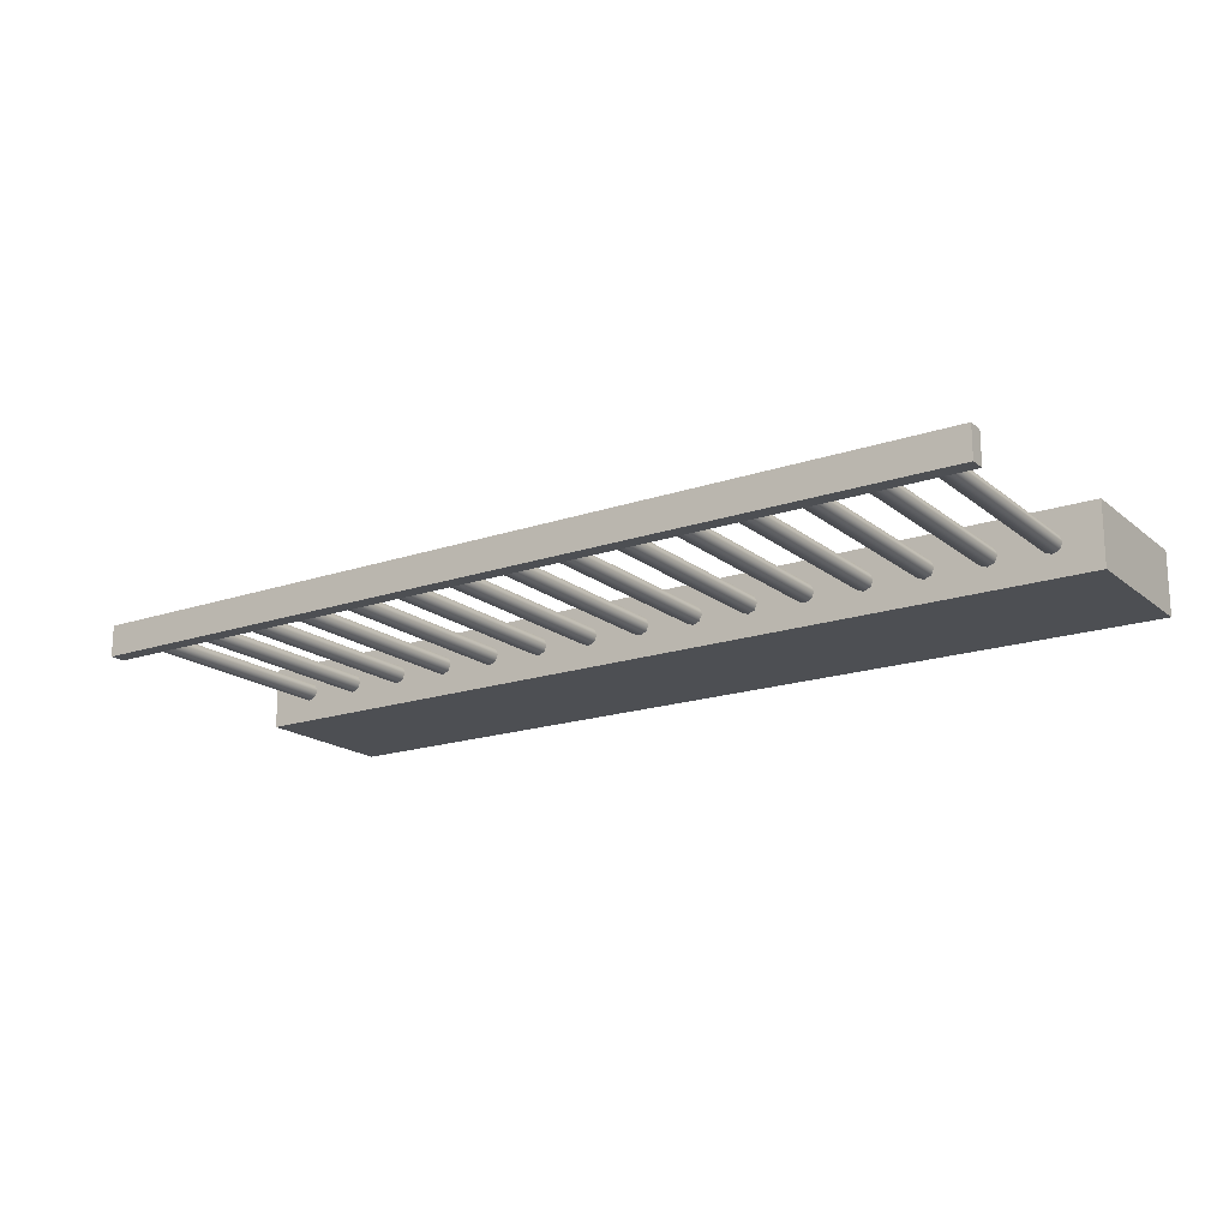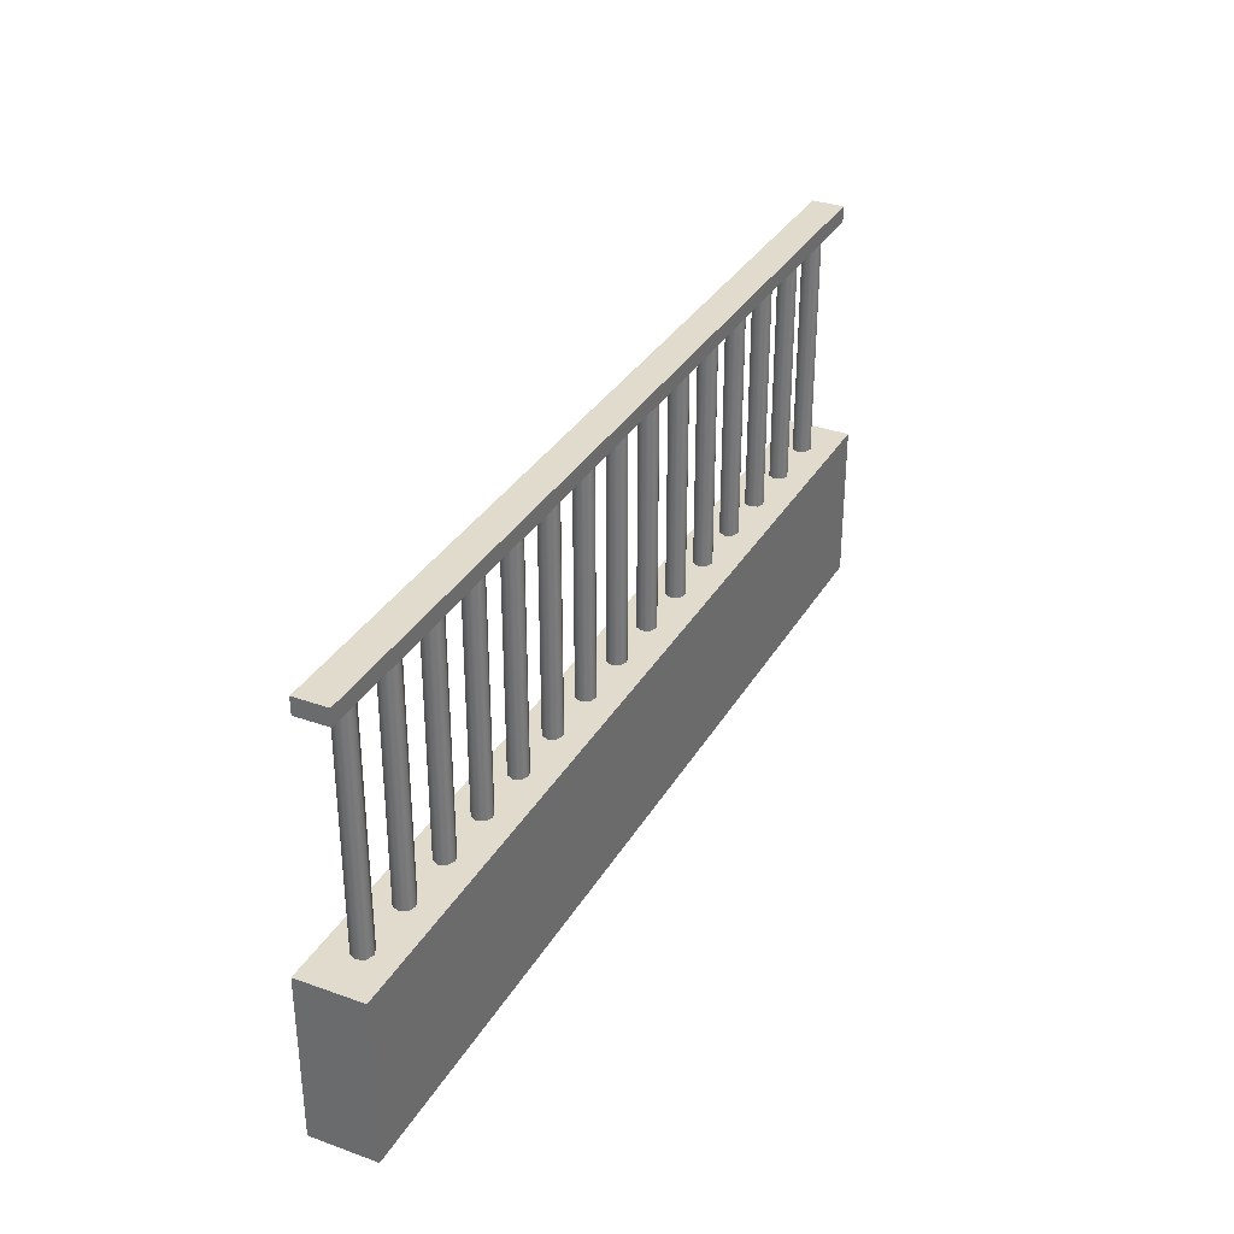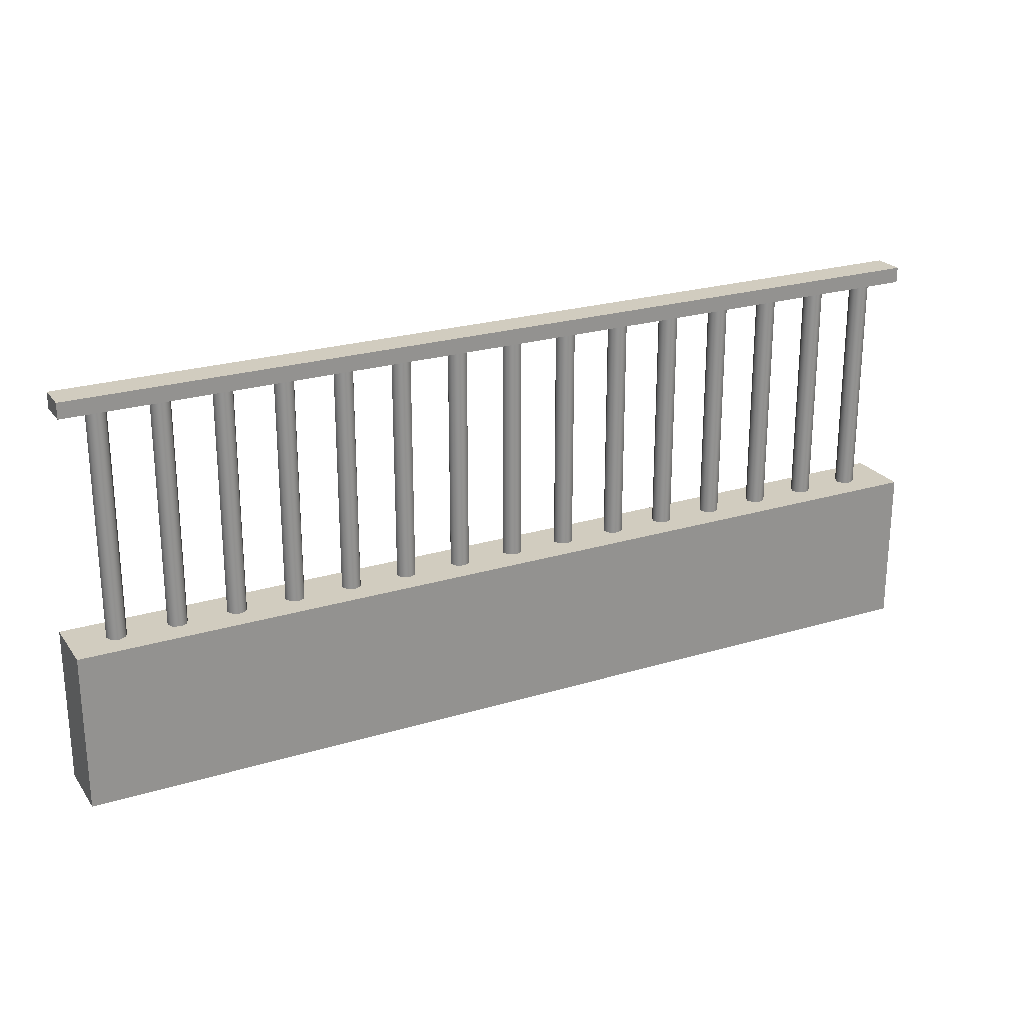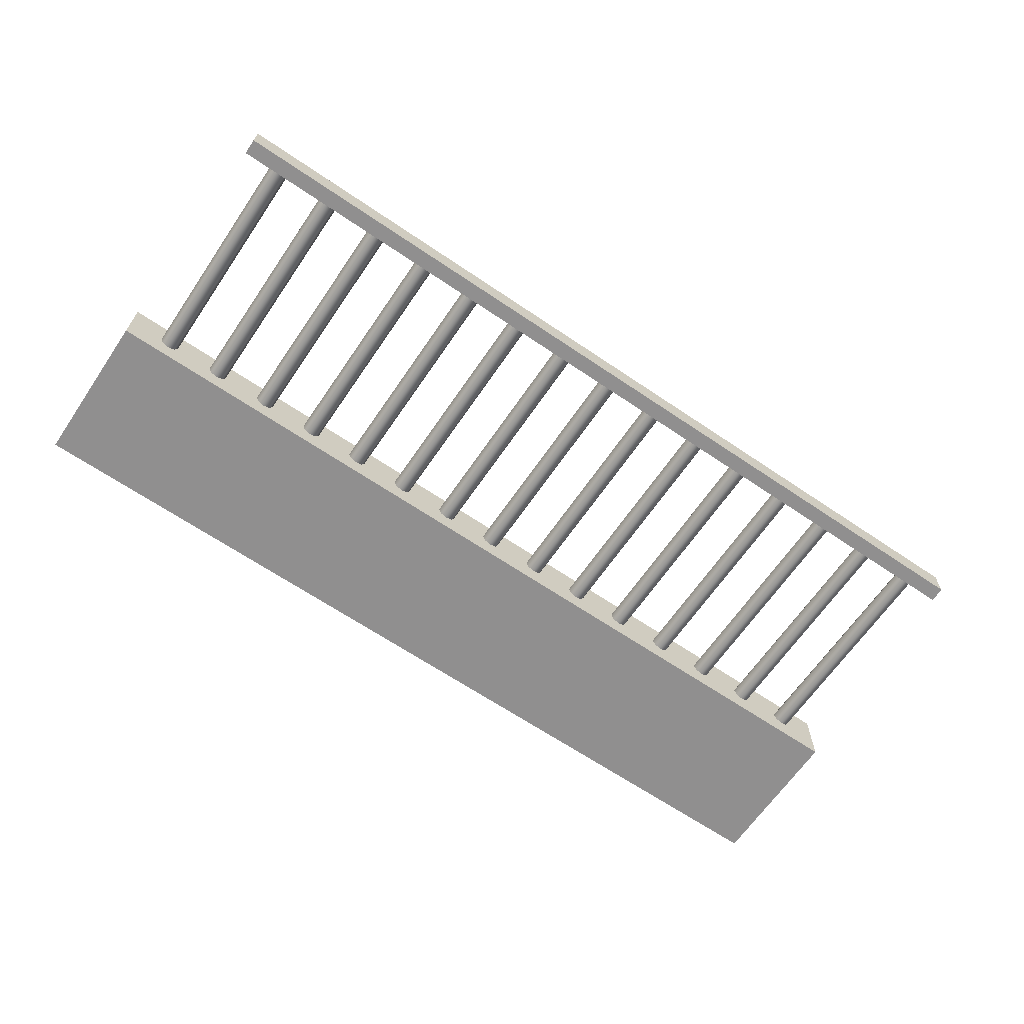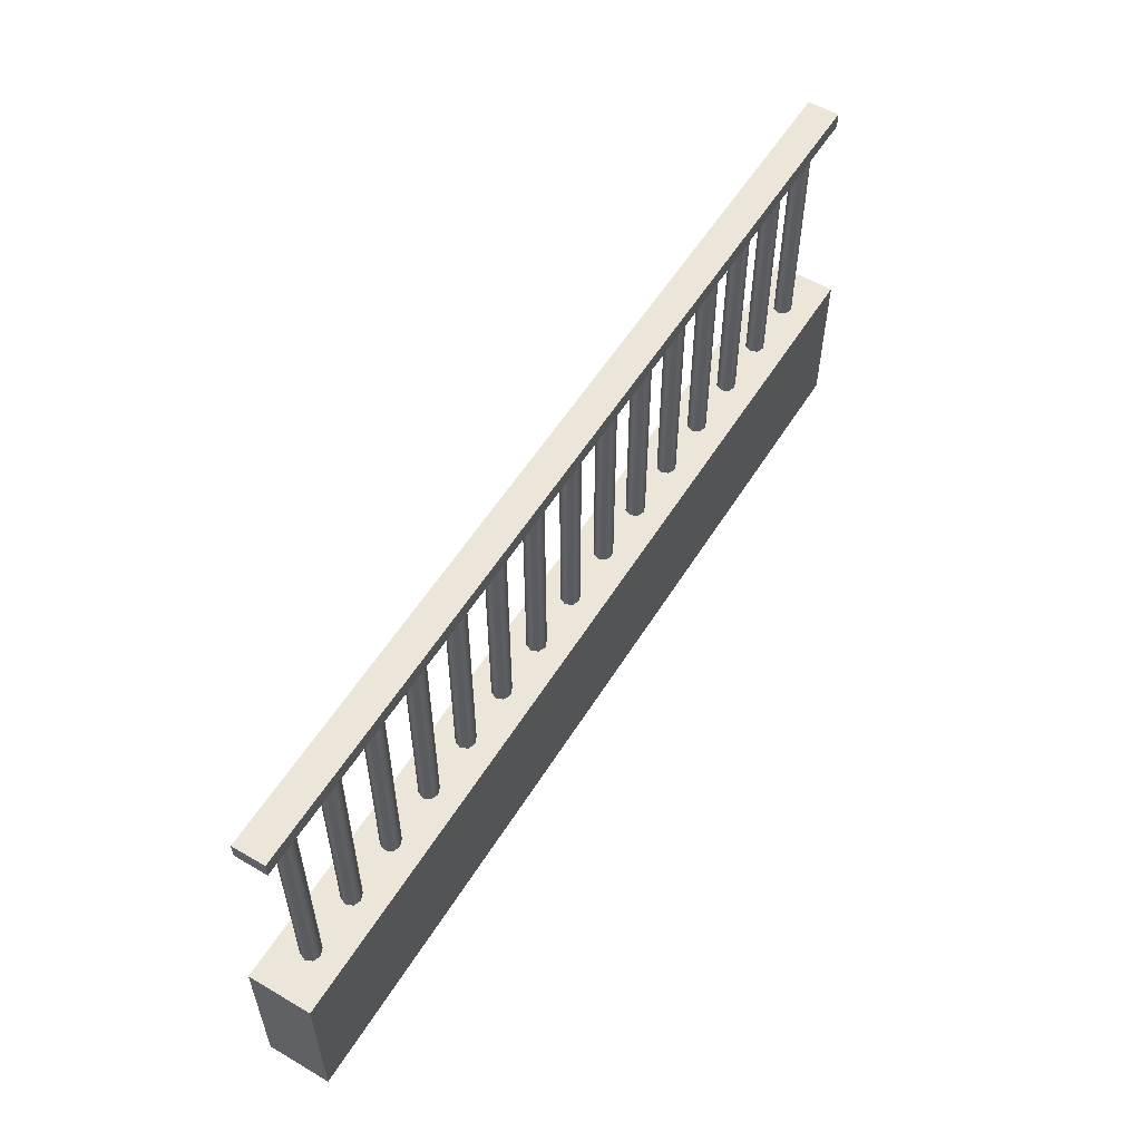
<metadata>
{"format":"obj","ext":"obj","renderer":"f3d","projection":"perspective","resolution":1024,"background":"white","views":[{"elev":-17.9,"azim":-146.3,"up":"+Z"},{"elev":33.2,"azim":-63.9,"up":"+Y"},{"elev":23.8,"azim":-26.9,"up":"+Y"},{"elev":-65.4,"azim":145.7,"up":"+Z"},{"elev":56.2,"azim":121.5,"up":"+Y"}]}
</metadata>
<code>
o Cube.2664_Cube.058
v 0.05734 0.6938 2.947
v 0.05734 0.6953 2.947
v 0.05734 0.6938 2.945
v 0.05734 0.6953 2.945
v 0.144 0.6938 2.947
v 0.144 0.6953 2.947
v 0.144 0.6938 2.945
v 0.144 0.6953 2.945
f 2 3 1
f 4 7 3
f 8 5 7
f 6 1 5
f 7 1 3
f 4 6 8
f 2 4 3
f 4 8 7
f 8 6 5
f 6 2 1
f 7 5 1
f 4 2 6
o Cylinder
v 0.1403 0.6623 2.945
v 0.1403 0.6938 2.945
v 0.141 0.6623 2.945
v 0.141 0.6938 2.945
v 0.1413 0.6623 2.946
v 0.1413 0.6938 2.946
v 0.141 0.6623 2.947
v 0.141 0.6938 2.947
v 0.1403 0.6623 2.947
v 0.1403 0.6938 2.947
v 0.1397 0.6623 2.947
v 0.1397 0.6938 2.947
v 0.1394 0.6623 2.946
v 0.1394 0.6938 2.946
v 0.1397 0.6623 2.945
v 0.1397 0.6938 2.945
v 0.1347 0.6623 2.945
v 0.1347 0.6938 2.945
v 0.1353 0.6623 2.945
v 0.1353 0.6938 2.945
v 0.1356 0.6623 2.946
v 0.1356 0.6938 2.946
v 0.1353 0.6623 2.947
v 0.1353 0.6938 2.947
v 0.1347 0.6623 2.947
v 0.1347 0.6938 2.947
v 0.134 0.6623 2.947
v 0.134 0.6938 2.947
v 0.1337 0.6623 2.946
v 0.1337 0.6938 2.946
v 0.134 0.6623 2.945
v 0.134 0.6938 2.945
v 0.129 0.6623 2.945
v 0.129 0.6938 2.945
v 0.1297 0.6623 2.945
v 0.1297 0.6938 2.945
v 0.1299 0.6623 2.946
v 0.1299 0.6938 2.946
v 0.1297 0.6623 2.947
v 0.1297 0.6938 2.947
v 0.129 0.6623 2.947
v 0.129 0.6938 2.947
v 0.1283 0.6623 2.947
v 0.1283 0.6938 2.947
v 0.1281 0.6623 2.946
v 0.1281 0.6938 2.946
v 0.1283 0.6623 2.945
v 0.1283 0.6938 2.945
v 0.1233 0.6623 2.945
v 0.1233 0.6938 2.945
v 0.124 0.6623 2.945
v 0.124 0.6938 2.945
v 0.1243 0.6623 2.946
v 0.1243 0.6938 2.946
v 0.124 0.6623 2.947
v 0.124 0.6938 2.947
v 0.1233 0.6623 2.947
v 0.1233 0.6938 2.947
v 0.1227 0.6623 2.947
v 0.1227 0.6938 2.947
v 0.1224 0.6623 2.946
v 0.1224 0.6938 2.946
v 0.1227 0.6623 2.945
v 0.1227 0.6938 2.945
v 0.1177 0.6623 2.945
v 0.1177 0.6938 2.945
v 0.1183 0.6623 2.945
v 0.1183 0.6938 2.945
v 0.1186 0.6623 2.946
v 0.1186 0.6938 2.946
v 0.1183 0.6623 2.947
v 0.1183 0.6938 2.947
v 0.1177 0.6623 2.947
v 0.1177 0.6938 2.947
v 0.117 0.6623 2.947
v 0.117 0.6938 2.947
v 0.1167 0.6623 2.946
v 0.1167 0.6938 2.946
v 0.117 0.6623 2.945
v 0.117 0.6938 2.945
v 0.112 0.6623 2.945
v 0.112 0.6938 2.945
v 0.1127 0.6623 2.945
v 0.1127 0.6938 2.945
v 0.1129 0.6623 2.946
v 0.1129 0.6938 2.946
v 0.1127 0.6623 2.947
v 0.1127 0.6938 2.947
v 0.112 0.6623 2.947
v 0.112 0.6938 2.947
v 0.1113 0.6623 2.947
v 0.1113 0.6938 2.947
v 0.111 0.6623 2.946
v 0.111 0.6938 2.946
v 0.1113 0.6623 2.945
v 0.1113 0.6938 2.945
v 0.1063 0.6623 2.945
v 0.1063 0.6938 2.945
v 0.107 0.6623 2.945
v 0.107 0.6938 2.945
v 0.1073 0.6623 2.946
v 0.1073 0.6938 2.946
v 0.107 0.6623 2.947
v 0.107 0.6938 2.947
v 0.1063 0.6623 2.947
v 0.1063 0.6938 2.947
v 0.1057 0.6623 2.947
v 0.1057 0.6938 2.947
v 0.1054 0.6623 2.946
v 0.1054 0.6938 2.946
v 0.1057 0.6623 2.945
v 0.1057 0.6938 2.945
v 0.1007 0.6623 2.945
v 0.1007 0.6938 2.945
v 0.1013 0.6623 2.945
v 0.1013 0.6938 2.945
v 0.1016 0.6623 2.946
v 0.1016 0.6938 2.946
v 0.1013 0.6623 2.947
v 0.1013 0.6938 2.947
v 0.1007 0.6623 2.947
v 0.1007 0.6938 2.947
v 0.09998 0.6623 2.947
v 0.09998 0.6938 2.947
v 0.09971 0.6623 2.946
v 0.09971 0.6938 2.946
v 0.09998 0.6623 2.945
v 0.09998 0.6938 2.945
v 0.09498 0.6623 2.945
v 0.09498 0.6938 2.945
v 0.09565 0.6623 2.945
v 0.09565 0.6938 2.945
v 0.09593 0.6623 2.946
v 0.09593 0.6938 2.946
v 0.09565 0.6623 2.947
v 0.09565 0.6938 2.947
v 0.09498 0.6623 2.947
v 0.09498 0.6938 2.947
v 0.09431 0.6623 2.947
v 0.09431 0.6938 2.947
v 0.09404 0.6623 2.946
v 0.09404 0.6938 2.946
v 0.09431 0.6623 2.945
v 0.09431 0.6938 2.945
v 0.08931 0.6623 2.945
v 0.08931 0.6938 2.945
v 0.08998 0.6623 2.945
v 0.08998 0.6938 2.945
v 0.09026 0.6623 2.946
v 0.09026 0.6938 2.946
v 0.08998 0.6623 2.947
v 0.08998 0.6938 2.947
v 0.08931 0.6623 2.947
v 0.08931 0.6938 2.947
v 0.08864 0.6623 2.947
v 0.08864 0.6938 2.947
v 0.08837 0.6623 2.946
v 0.08837 0.6938 2.946
v 0.08864 0.6623 2.945
v 0.08864 0.6938 2.945
v 0.08364 0.6623 2.945
v 0.08364 0.6938 2.945
v 0.08431 0.6623 2.945
v 0.08431 0.6938 2.945
v 0.08459 0.6623 2.946
v 0.08459 0.6938 2.946
v 0.08431 0.6623 2.947
v 0.08431 0.6938 2.947
v 0.08364 0.6623 2.947
v 0.08364 0.6938 2.947
v 0.08297 0.6623 2.947
v 0.08297 0.6938 2.947
v 0.0827 0.6623 2.946
v 0.0827 0.6938 2.946
v 0.08297 0.6623 2.945
v 0.08297 0.6938 2.945
v 0.07797 0.6623 2.945
v 0.07797 0.6938 2.945
v 0.07864 0.6623 2.945
v 0.07864 0.6938 2.945
v 0.07892 0.6623 2.946
v 0.07892 0.6938 2.946
v 0.07864 0.6623 2.947
v 0.07864 0.6938 2.947
v 0.07797 0.6623 2.947
v 0.07797 0.6938 2.947
v 0.0773 0.6623 2.947
v 0.0773 0.6938 2.947
v 0.07703 0.6623 2.946
v 0.07703 0.6938 2.946
v 0.0773 0.6623 2.945
v 0.0773 0.6938 2.945
v 0.0723 0.6623 2.945
v 0.0723 0.6938 2.945
v 0.07297 0.6623 2.945
v 0.07297 0.6938 2.945
v 0.07325 0.6623 2.946
v 0.07325 0.6938 2.946
v 0.07297 0.6623 2.947
v 0.07297 0.6938 2.947
v 0.0723 0.6623 2.947
v 0.0723 0.6938 2.947
v 0.07163 0.6623 2.947
v 0.07163 0.6938 2.947
v 0.07136 0.6623 2.946
v 0.07136 0.6938 2.946
v 0.07163 0.6623 2.945
v 0.07163 0.6938 2.945
v 0.06663 0.6623 2.945
v 0.06663 0.6938 2.945
v 0.0673 0.6623 2.945
v 0.0673 0.6938 2.945
v 0.06758 0.6623 2.946
v 0.06758 0.6938 2.946
v 0.0673 0.6623 2.947
v 0.0673 0.6938 2.947
v 0.06663 0.6623 2.947
v 0.06663 0.6938 2.947
v 0.06596 0.6623 2.947
v 0.06596 0.6938 2.947
v 0.06569 0.6623 2.946
v 0.06569 0.6938 2.946
v 0.06596 0.6623 2.945
v 0.06596 0.6938 2.945
v 0.06096 0.6623 2.945
v 0.06096 0.6938 2.945
v 0.06163 0.6623 2.945
v 0.06163 0.6938 2.945
v 0.06191 0.6623 2.946
v 0.06191 0.6938 2.946
v 0.06163 0.6623 2.947
v 0.06163 0.6938 2.947
v 0.06096 0.6623 2.947
v 0.06096 0.6938 2.947
v 0.06029 0.6623 2.947
v 0.06029 0.6938 2.947
v 0.06002 0.6623 2.946
v 0.06002 0.6938 2.946
v 0.06029 0.6623 2.945
v 0.06029 0.6938 2.945
f 10 11 9
f 12 13 11
f 14 15 13
f 16 17 15
f 18 19 17
f 20 21 19
f 10 22 18
f 22 23 21
f 24 9 23
f 15 19 23
f 26 27 25
f 28 29 27
f 30 31 29
f 32 33 31
f 34 35 33
f 36 37 35
f 26 38 34
f 38 39 37
f 40 25 39
f 31 35 39
f 42 43 41
f 44 45 43
f 46 47 45
f 48 49 47
f 50 51 49
f 52 53 51
f 42 54 50
f 54 55 53
f 56 41 55
f 47 51 55
f 58 59 57
f 60 61 59
f 62 63 61
f 64 65 63
f 66 67 65
f 68 69 67
f 62 58 70
f 70 71 69
f 72 57 71
f 63 67 71
f 74 75 73
f 76 77 75
f 78 79 77
f 80 81 79
f 82 83 81
f 84 85 83
f 80 78 86
f 86 87 85
f 88 73 87
f 79 83 87
f 90 91 89
f 92 93 91
f 94 95 93
f 96 97 95
f 98 99 97
f 100 101 99
f 94 90 102
f 102 103 101
f 104 89 103
f 95 99 103
f 106 107 105
f 108 109 107
f 110 111 109
f 112 113 111
f 114 115 113
f 116 117 115
f 114 112 110
f 118 119 117
f 120 105 119
f 107 111 115
f 122 123 121
f 124 125 123
f 126 127 125
f 128 129 127
f 130 131 129
f 132 133 131
f 128 126 134
f 134 135 133
f 136 121 135
f 133 135 127
f 138 139 137
f 140 141 139
f 142 143 141
f 144 145 143
f 146 147 145
f 148 149 147
f 144 142 150
f 150 151 149
f 152 137 151
f 149 151 143
f 154 155 153
f 156 157 155
f 158 159 157
f 160 161 159
f 162 163 161
f 164 165 163
f 160 158 166
f 166 167 165
f 168 153 167
f 165 167 159
f 170 171 169
f 172 173 171
f 174 175 173
f 176 177 175
f 178 179 177
f 180 181 179
f 176 174 182
f 182 183 181
f 184 169 183
f 181 183 175
f 186 187 185
f 188 189 187
f 190 191 189
f 192 193 191
f 194 195 193
f 196 197 195
f 192 190 198
f 198 199 197
f 200 185 199
f 197 199 191
f 202 203 201
f 204 205 203
f 206 207 205
f 208 209 207
f 210 211 209
f 212 213 211
f 208 206 214
f 214 215 213
f 216 201 215
f 215 203 207
f 218 219 217
f 220 221 219
f 222 223 221
f 224 225 223
f 226 227 225
f 228 229 227
f 230 226 222
f 230 231 229
f 232 217 231
f 229 231 223
f 234 235 233
f 236 237 235
f 238 239 237
f 240 241 239
f 242 243 241
f 244 245 243
f 240 238 246
f 246 247 245
f 248 233 247
f 247 235 239
f 10 12 11
f 12 14 13
f 14 16 15
f 16 18 17
f 18 20 19
f 20 22 21
f 14 12 10
f 10 24 22
f 22 20 18
f 18 16 14
f 14 10 18
f 22 24 23
f 24 10 9
f 23 9 11
f 11 13 15
f 15 17 19
f 19 21 23
f 23 11 15
f 26 28 27
f 28 30 29
f 30 32 31
f 32 34 33
f 34 36 35
f 36 38 37
f 30 28 26
f 26 40 38
f 38 36 34
f 34 32 30
f 30 26 34
f 38 40 39
f 40 26 25
f 39 25 27
f 27 29 31
f 31 33 35
f 35 37 39
f 39 27 31
f 42 44 43
f 44 46 45
f 46 48 47
f 48 50 49
f 50 52 51
f 52 54 53
f 46 44 42
f 42 56 54
f 54 52 50
f 50 48 46
f 46 42 50
f 54 56 55
f 56 42 41
f 55 41 43
f 43 45 47
f 47 49 51
f 51 53 55
f 55 43 47
f 58 60 59
f 60 62 61
f 62 64 63
f 64 66 65
f 66 68 67
f 68 70 69
f 62 60 58
f 58 72 70
f 70 68 66
f 66 64 70
f 64 62 70
f 70 72 71
f 72 58 57
f 71 57 59
f 59 61 63
f 63 65 67
f 67 69 71
f 71 59 63
f 74 76 75
f 76 78 77
f 78 80 79
f 80 82 81
f 82 84 83
f 84 86 85
f 78 76 74
f 74 88 78
f 88 86 78
f 86 84 82
f 82 80 86
f 86 88 87
f 88 74 73
f 87 73 75
f 75 77 79
f 79 81 83
f 83 85 87
f 87 75 79
f 90 92 91
f 92 94 93
f 94 96 95
f 96 98 97
f 98 100 99
f 100 102 101
f 94 92 90
f 90 104 102
f 102 100 98
f 98 96 102
f 96 94 102
f 102 104 103
f 104 90 89
f 103 89 91
f 91 93 95
f 95 97 99
f 99 101 103
f 103 91 95
f 106 108 107
f 108 110 109
f 110 112 111
f 112 114 113
f 114 116 115
f 116 118 117
f 110 108 106
f 106 120 110
f 120 118 110
f 118 116 110
f 116 114 110
f 118 120 119
f 120 106 105
f 119 105 107
f 107 109 111
f 111 113 115
f 115 117 119
f 119 107 115
f 122 124 123
f 124 126 125
f 126 128 127
f 128 130 129
f 130 132 131
f 132 134 133
f 126 124 134
f 124 122 134
f 122 136 134
f 134 132 130
f 130 128 134
f 134 136 135
f 136 122 121
f 135 121 127
f 121 123 127
f 123 125 127
f 127 129 131
f 131 133 127
f 138 140 139
f 140 142 141
f 142 144 143
f 144 146 145
f 146 148 147
f 148 150 149
f 142 140 150
f 140 138 150
f 138 152 150
f 150 148 146
f 146 144 150
f 150 152 151
f 152 138 137
f 151 137 143
f 137 139 143
f 139 141 143
f 143 145 147
f 147 149 143
f 154 156 155
f 156 158 157
f 158 160 159
f 160 162 161
f 162 164 163
f 164 166 165
f 158 156 166
f 156 154 166
f 154 168 166
f 166 164 162
f 162 160 166
f 166 168 167
f 168 154 153
f 167 153 159
f 153 155 159
f 155 157 159
f 159 161 163
f 163 165 159
f 170 172 171
f 172 174 173
f 174 176 175
f 176 178 177
f 178 180 179
f 180 182 181
f 174 172 182
f 172 170 182
f 170 184 182
f 182 180 178
f 178 176 182
f 182 184 183
f 184 170 169
f 183 169 175
f 169 171 175
f 171 173 175
f 175 177 179
f 179 181 175
f 186 188 187
f 188 190 189
f 190 192 191
f 192 194 193
f 194 196 195
f 196 198 197
f 190 188 198
f 188 186 198
f 186 200 198
f 198 196 194
f 194 192 198
f 198 200 199
f 200 186 185
f 199 185 191
f 185 187 191
f 187 189 191
f 191 193 195
f 195 197 191
f 202 204 203
f 204 206 205
f 206 208 207
f 208 210 209
f 210 212 211
f 212 214 213
f 206 204 214
f 204 202 214
f 202 216 214
f 214 212 210
f 210 208 214
f 214 216 215
f 216 202 201
f 215 201 203
f 203 205 207
f 207 209 211
f 211 213 207
f 213 215 207
f 218 220 219
f 220 222 221
f 222 224 223
f 224 226 225
f 226 228 227
f 228 230 229
f 222 220 218
f 218 232 230
f 230 228 226
f 226 224 222
f 222 218 230
f 230 232 231
f 232 218 217
f 231 217 219
f 219 221 231
f 221 223 231
f 223 225 227
f 227 229 223
f 234 236 235
f 236 238 237
f 238 240 239
f 240 242 241
f 242 244 243
f 244 246 245
f 238 236 246
f 236 234 246
f 234 248 246
f 246 244 242
f 242 240 246
f 246 248 247
f 248 234 233
f 247 233 235
f 235 237 239
f 239 241 243
f 243 245 239
f 245 247 239
o Cube
v 0.05655 0.657 2.949
v 0.05655 0.672 2.949
v 0.05655 0.657 2.943
v 0.05655 0.672 2.943
v 0.1448 0.657 2.949
v 0.1448 0.672 2.949
v 0.1448 0.657 2.943
v 0.1448 0.672 2.943
f 250 251 249
f 252 255 251
f 256 253 255
f 254 249 253
f 255 249 251
f 252 254 256
f 250 252 251
f 252 256 255
f 256 254 253
f 254 250 249
f 255 253 249
f 252 250 254

</code>
